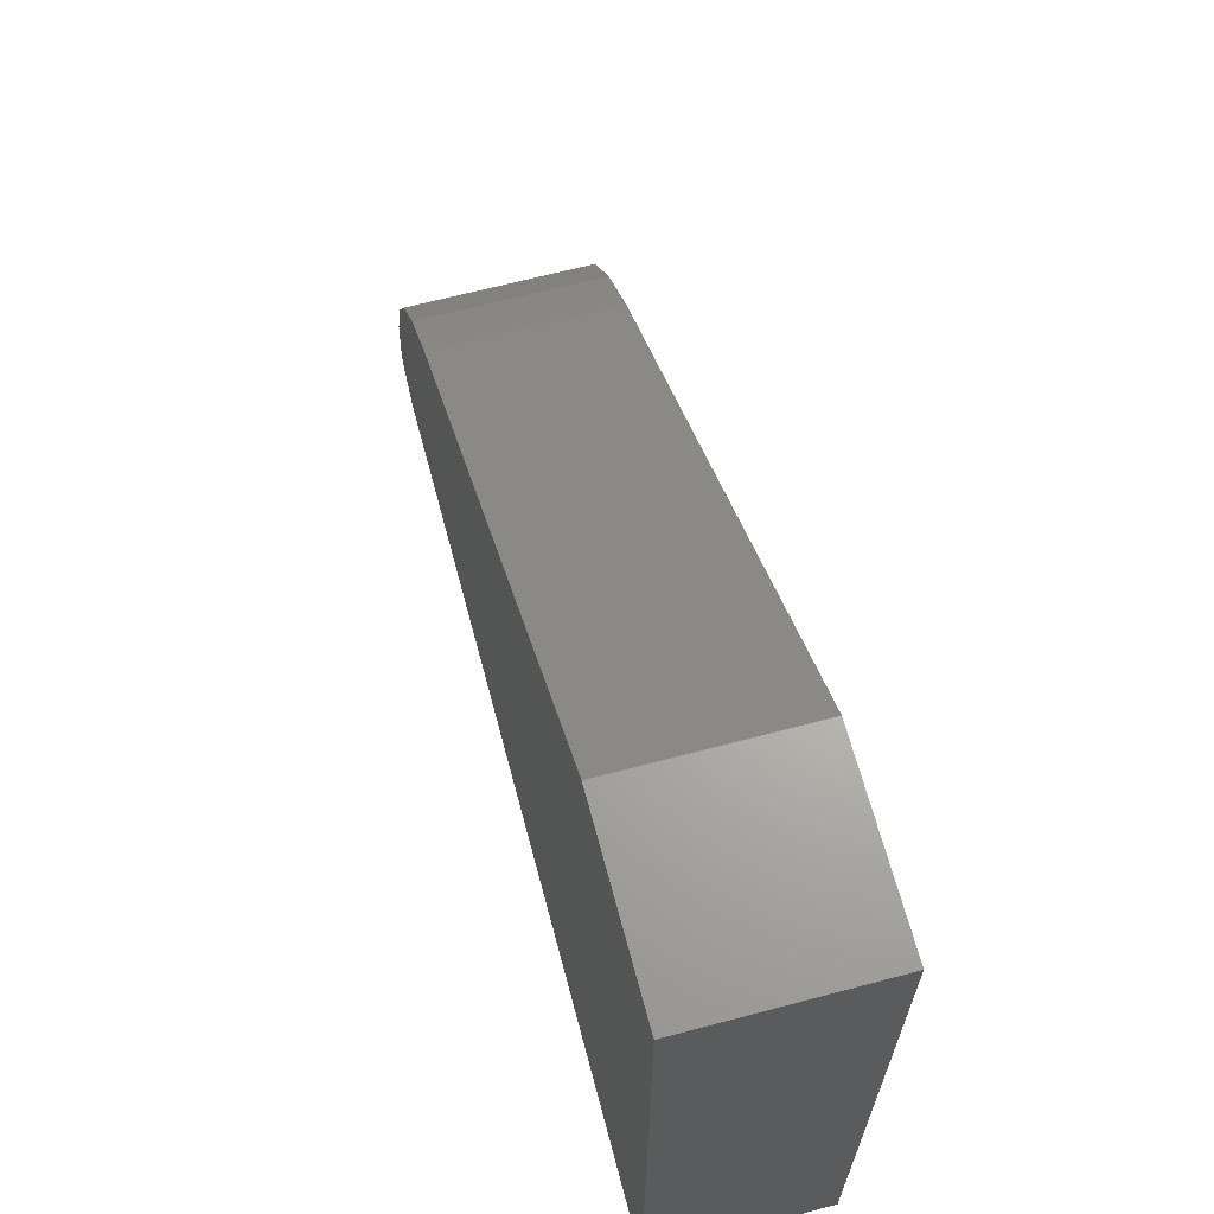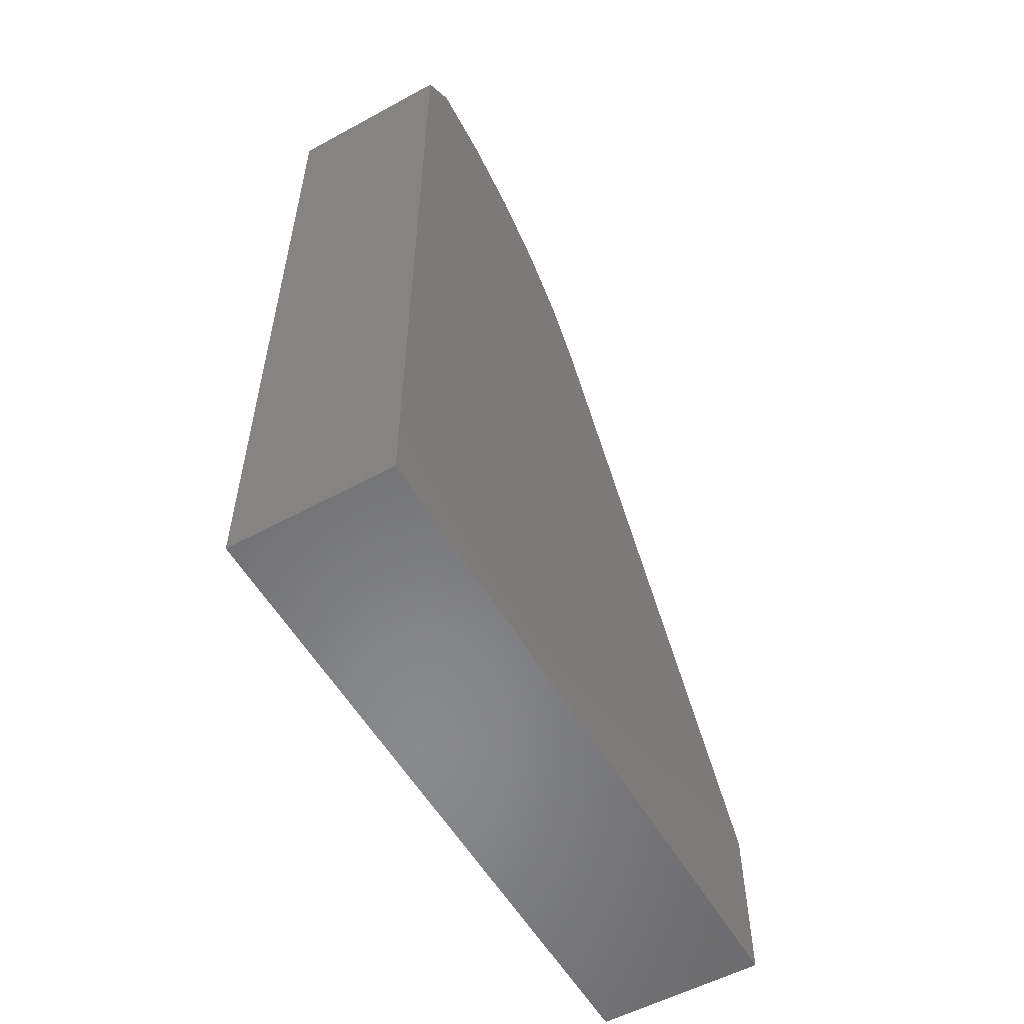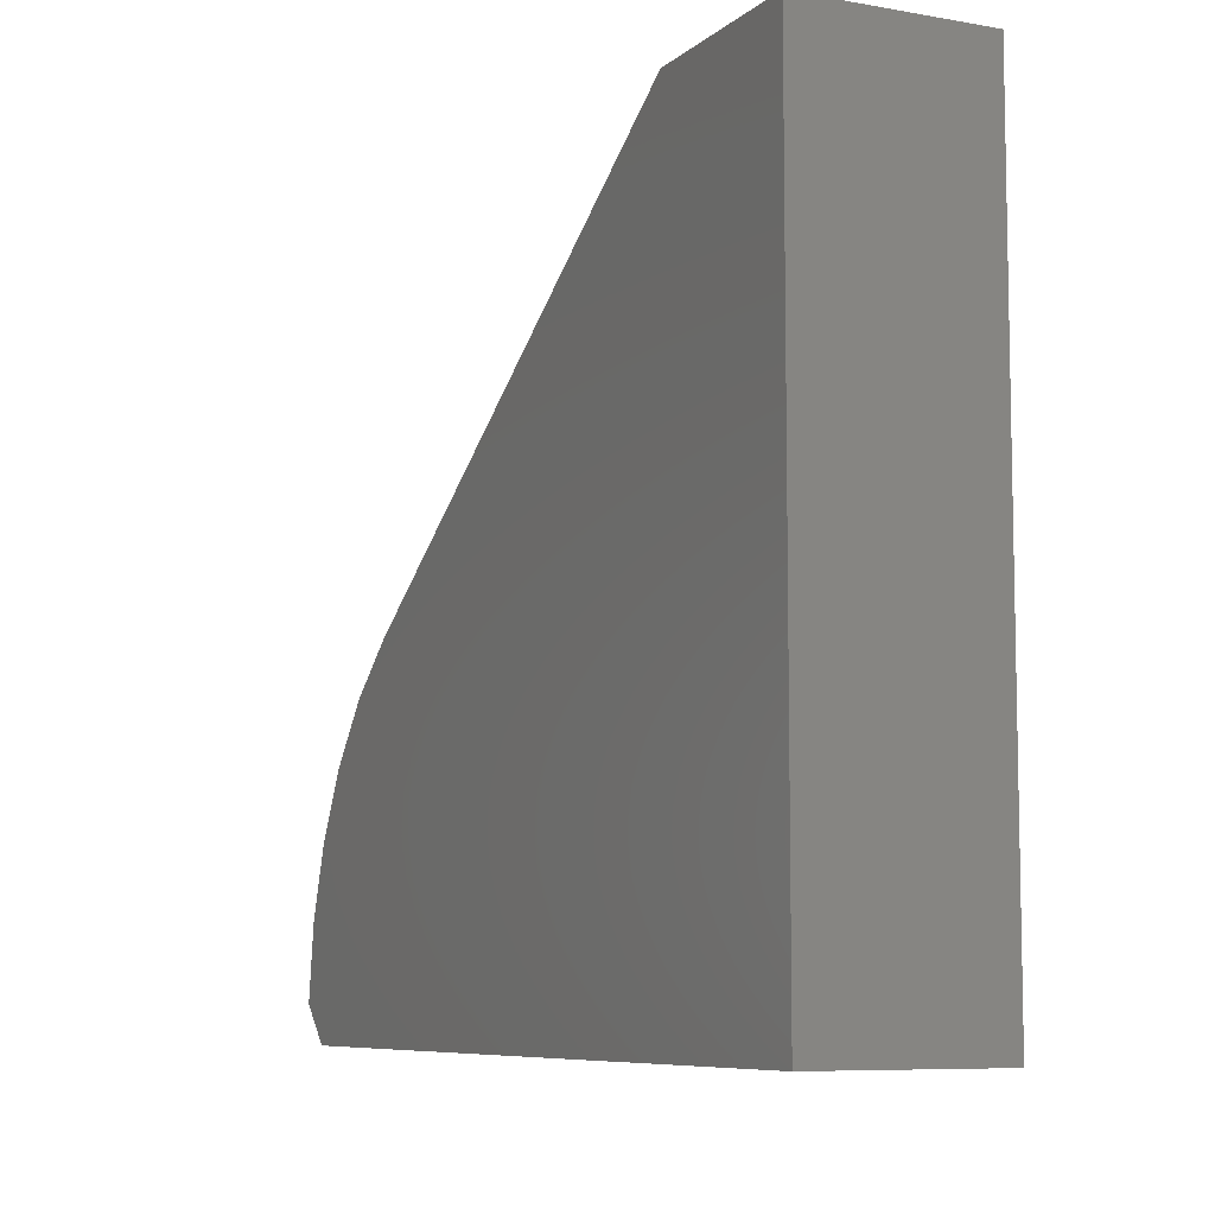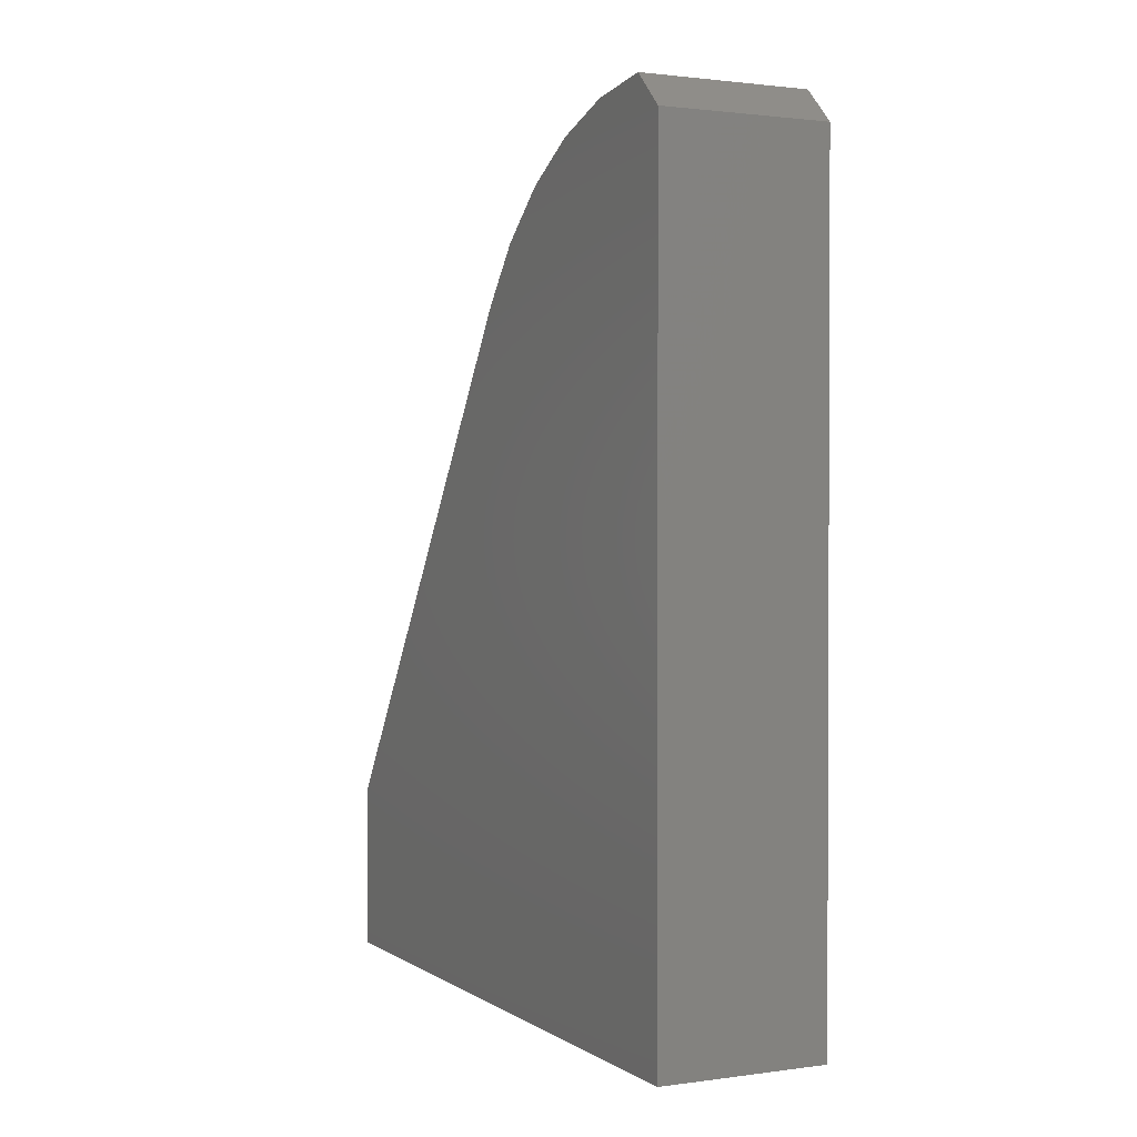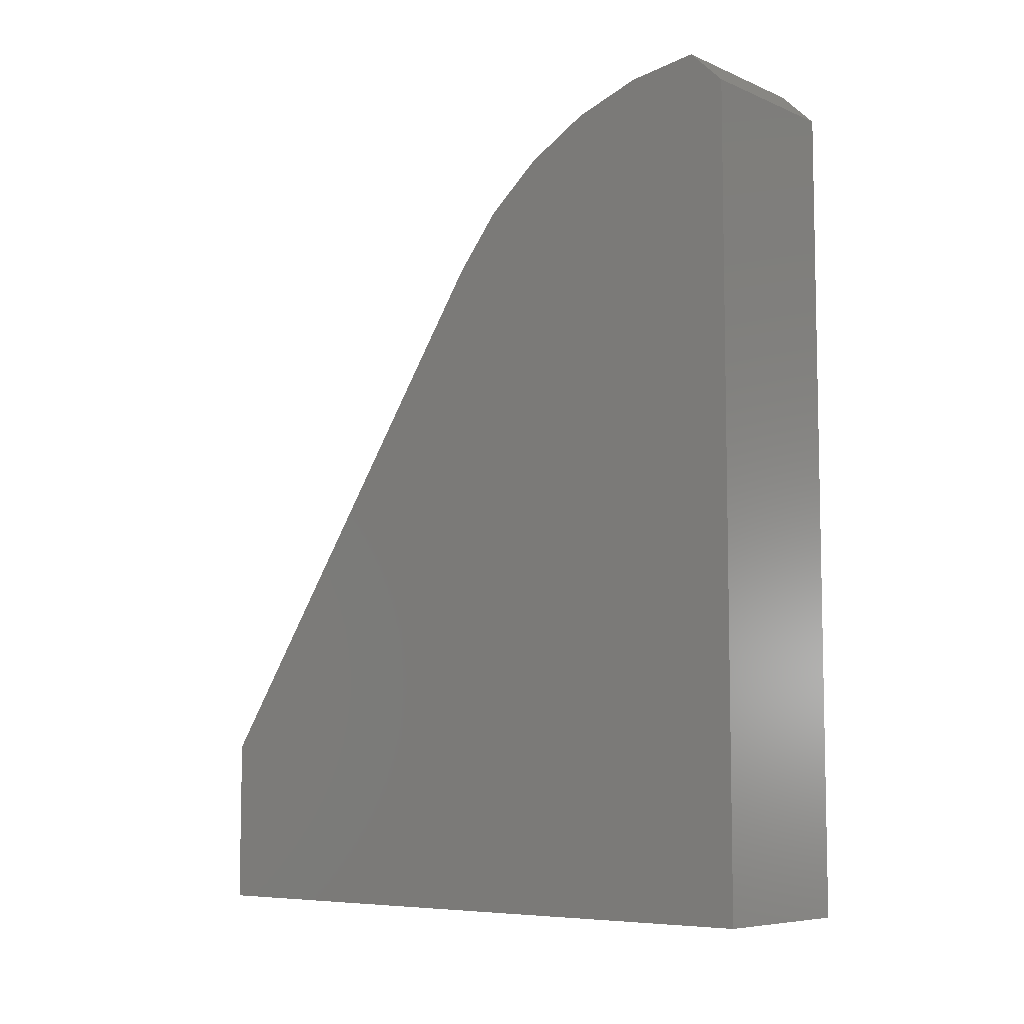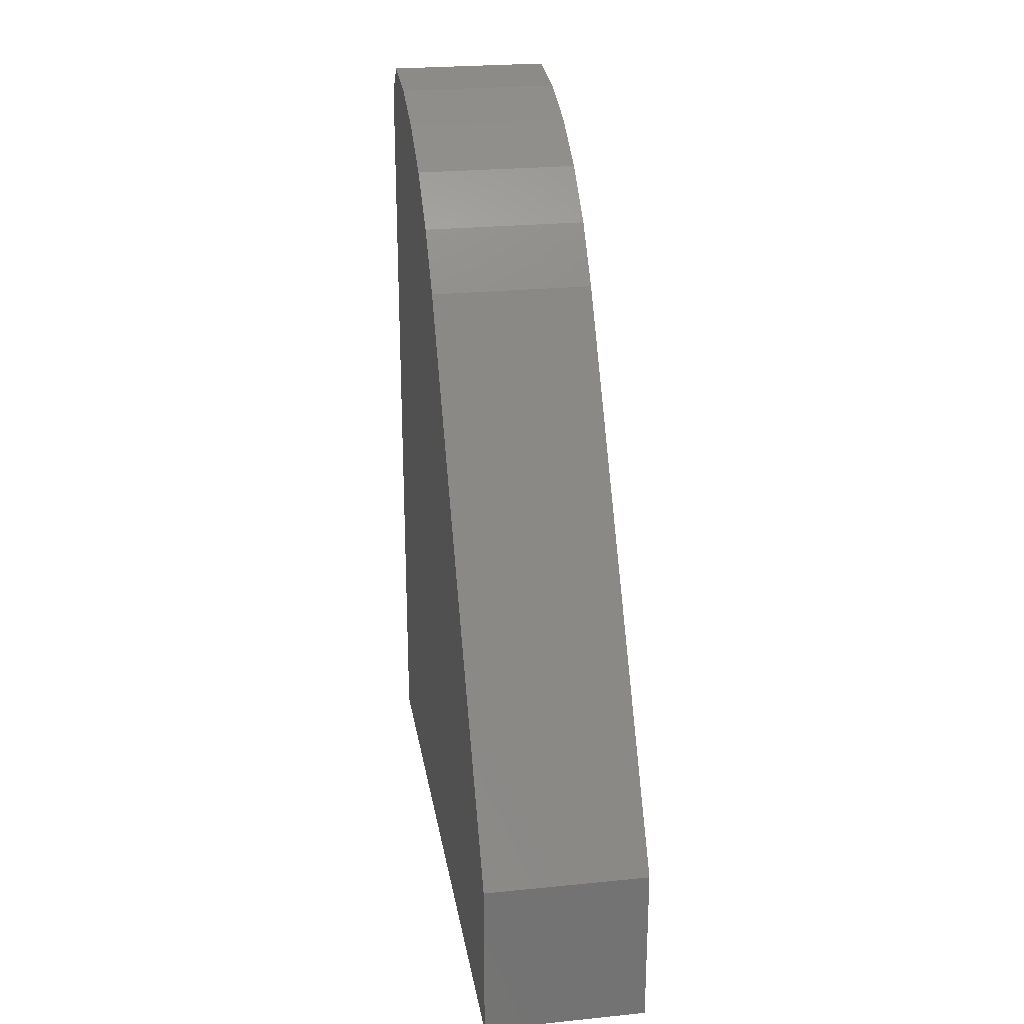
<metadata>
{"format":"stl","ext":"stl","renderer":"f3d","projection":"perspective","resolution":1024,"background":"white","views":[{"elev":66.1,"azim":165.1,"up":"+Y"},{"elev":-55.6,"azim":29.7,"up":"+Z"},{"elev":-7.8,"azim":153.9,"up":"+Y"},{"elev":1.4,"azim":-26.1,"up":"+Z"},{"elev":-7.2,"azim":-49.7,"up":"+Z"},{"elev":24.8,"azim":170.7,"up":"+Z"}]}
</metadata>
<code>
# stl→obj: 20 verts, 36 faces
v 0.1484 4.41e-17 -0.02982
v 0.1484 0 -0.75
v 0.1484 0.6 -0.75
v 0.1484 0.6 -0.6
v 0.1484 0.3 -0.15
v 0.1484 0.2596 -0.1006
v 0.1484 0.2107 -0.05964
v 0.1484 0.155 -0.02851
v 0.1484 0.09446 -0.008337
v 0.1484 0.03122 0.0001832
v -7.996e-17 4.41e-17 -0.02982
v -7.938e-17 0.03122 0.0001832
v -7.843e-17 0.09446 -0.008337
v -7.619e-17 0.155 -0.02851
v -7.274e-17 0.2107 -0.05964
v -6.819e-17 0.2596 -0.1006
v -6.661e-17 0.3 -0.15
v -1.665e-17 0.6 -0.6
v 4.079e-33 0.6 -0.75
v 0 0 -0.75
f 1 2 3
f 1 3 4
f 1 4 5
f 1 5 6
f 1 6 7
f 1 7 8
f 1 8 9
f 1 9 10
f 11 12 13
f 11 13 14
f 11 14 15
f 11 15 16
f 11 16 17
f 11 17 18
f 11 18 19
f 11 19 20
f 1 11 2
f 2 11 20
f 12 10 13
f 13 10 9
f 13 9 14
f 14 9 8
f 14 8 15
f 15 8 7
f 15 7 16
f 16 7 6
f 16 6 17
f 17 6 5
f 10 12 1
f 1 12 11
f 4 18 5
f 5 18 17
f 3 19 4
f 4 19 18
f 2 20 3
f 3 20 19

</code>
